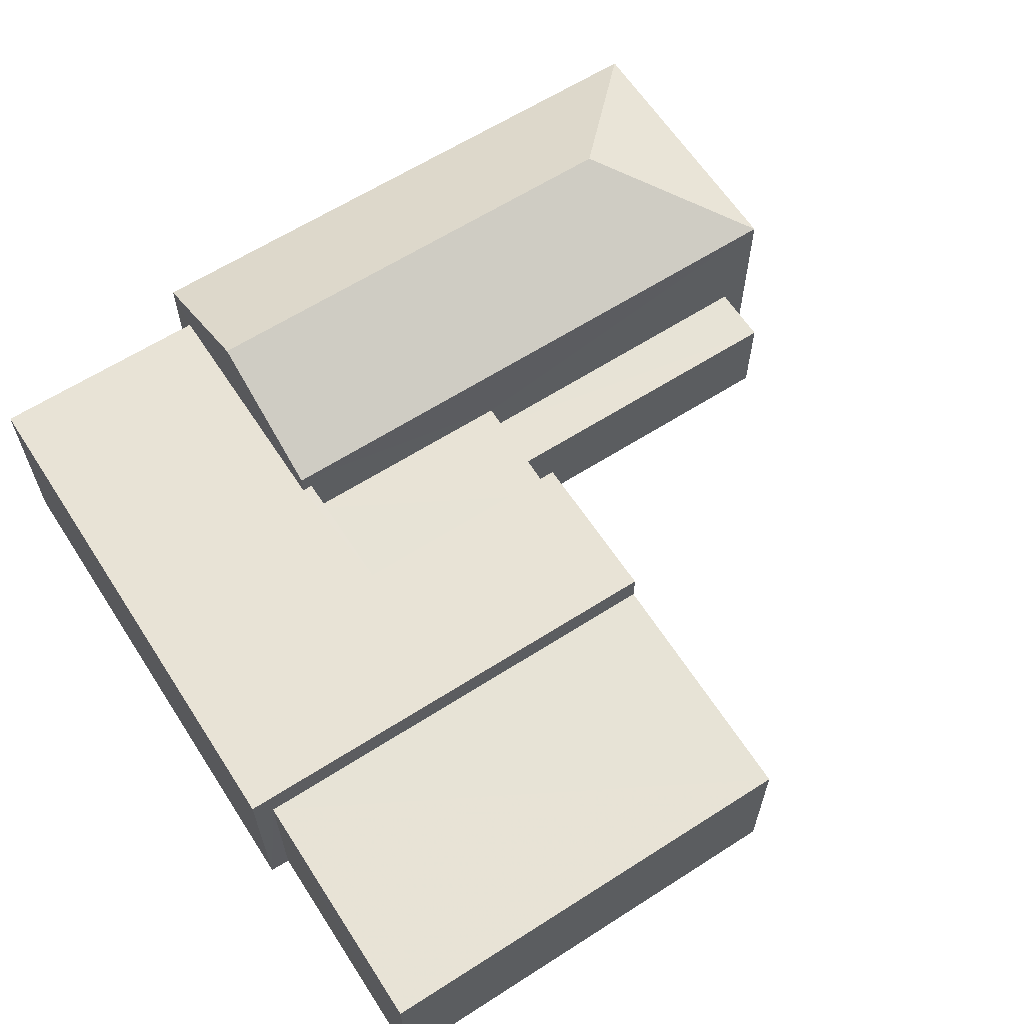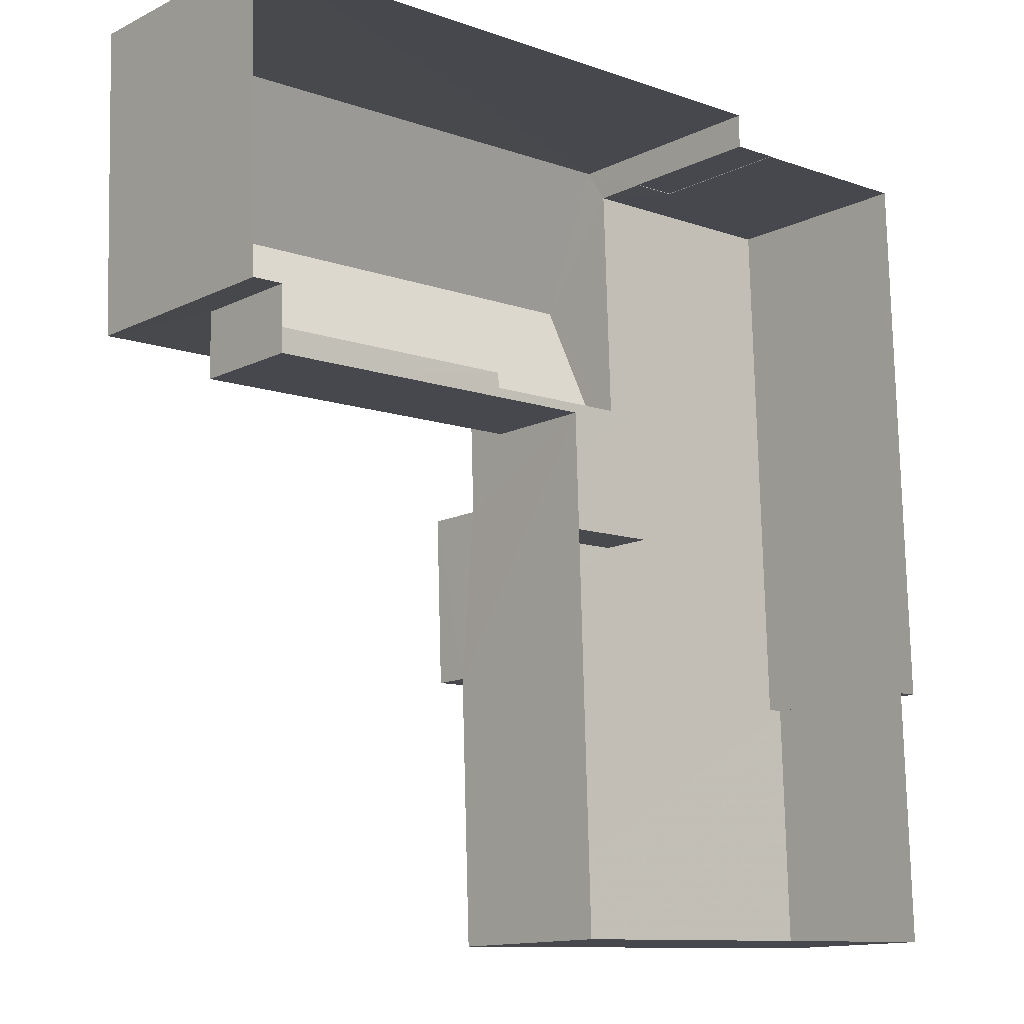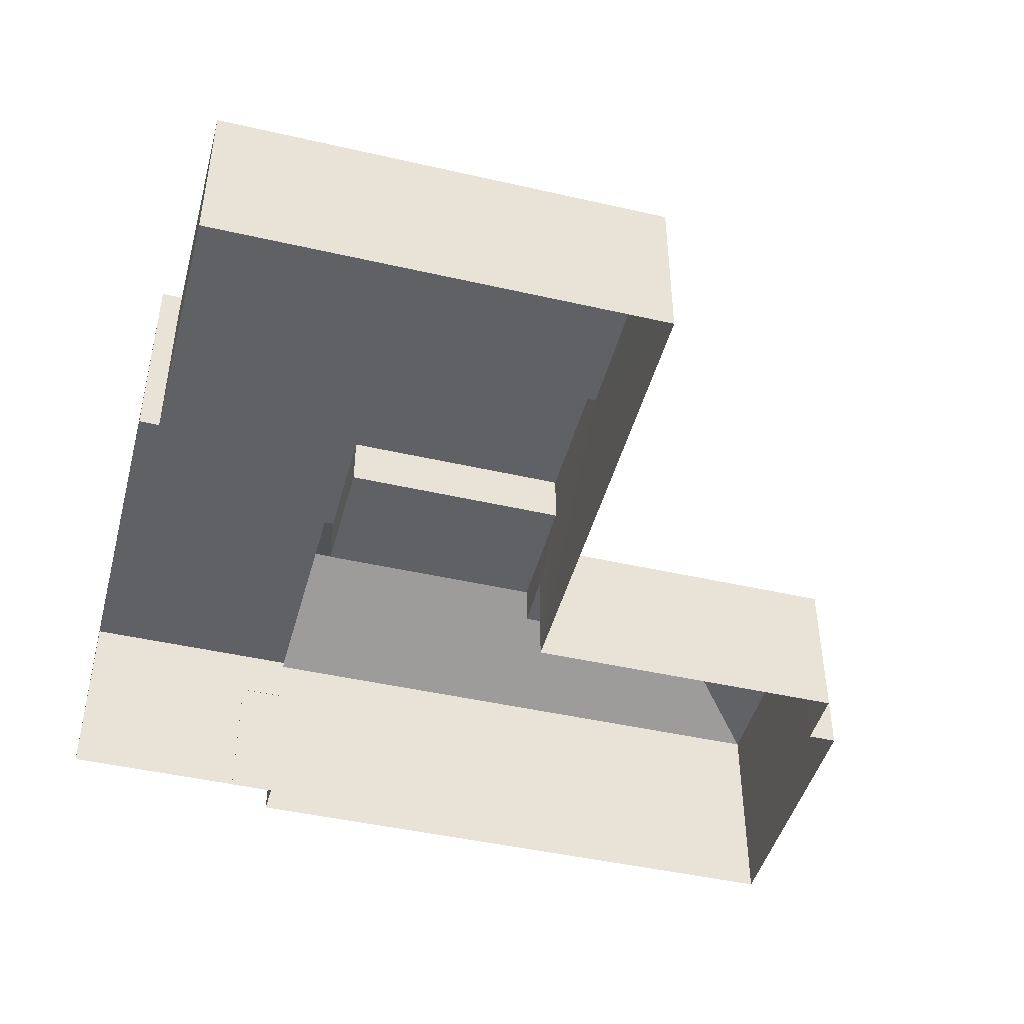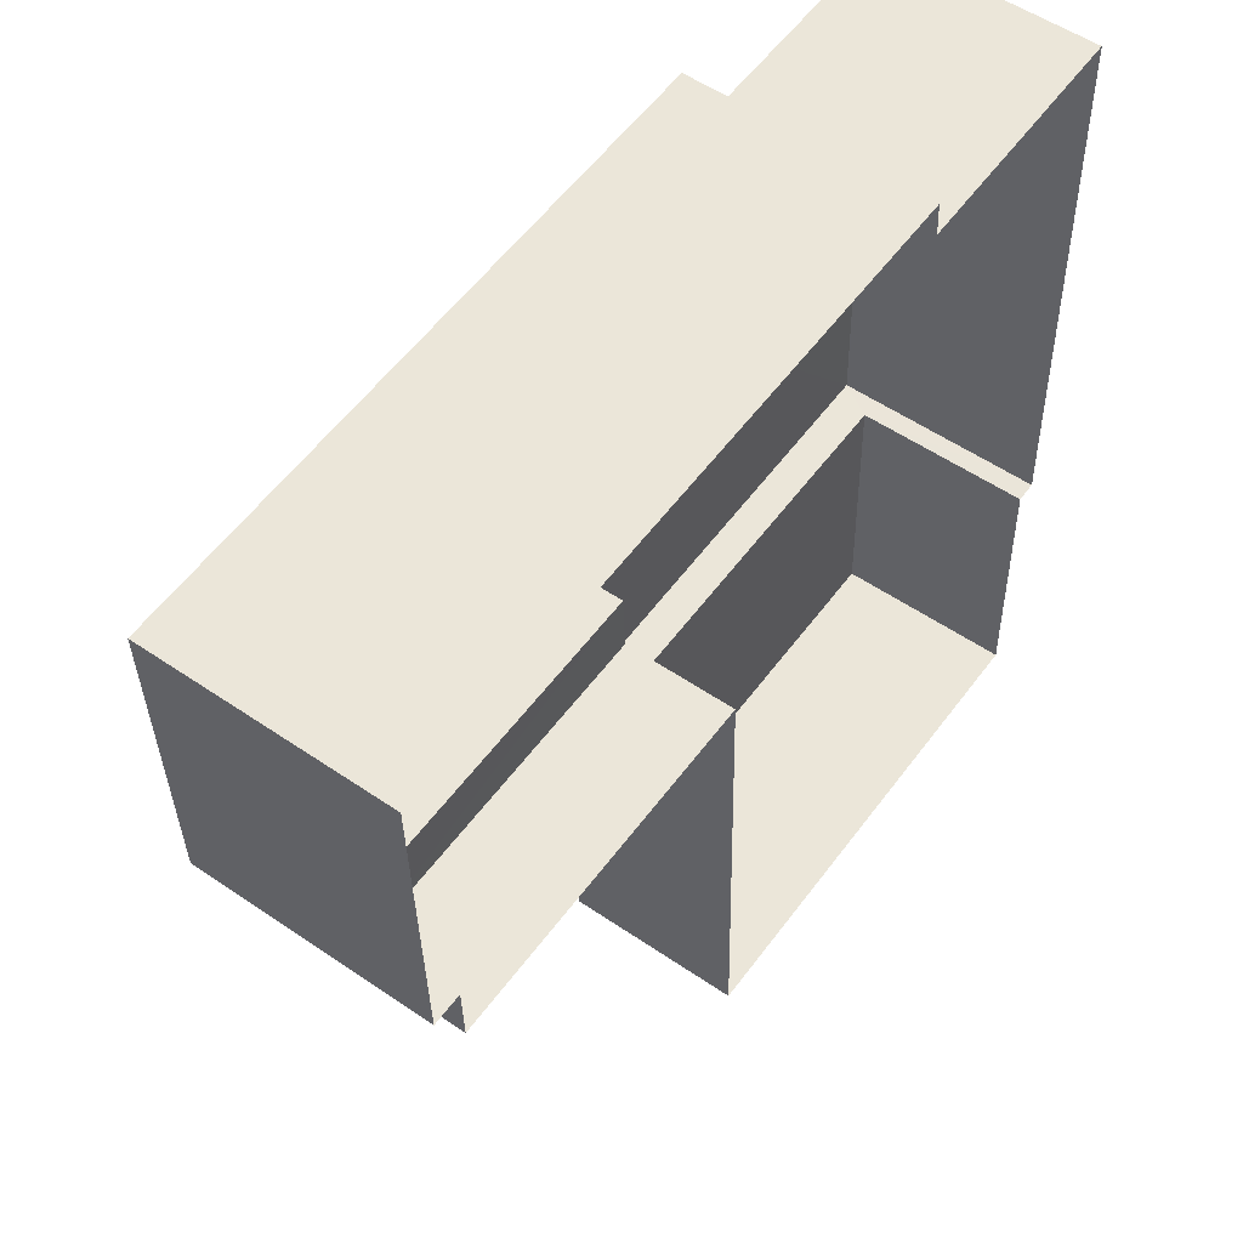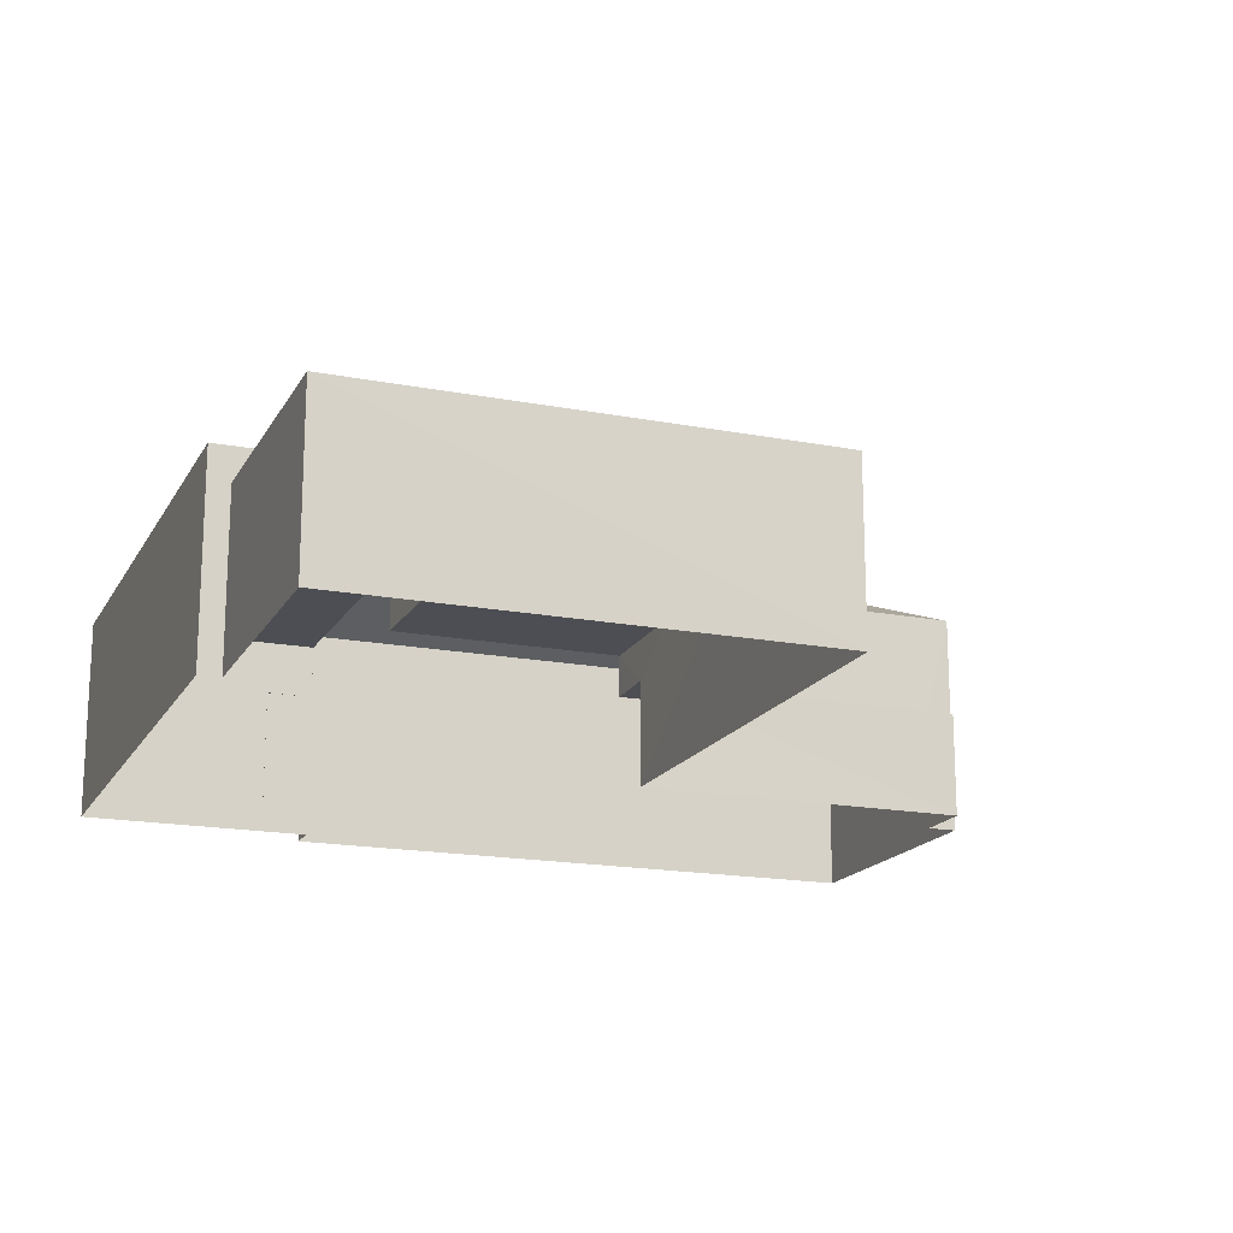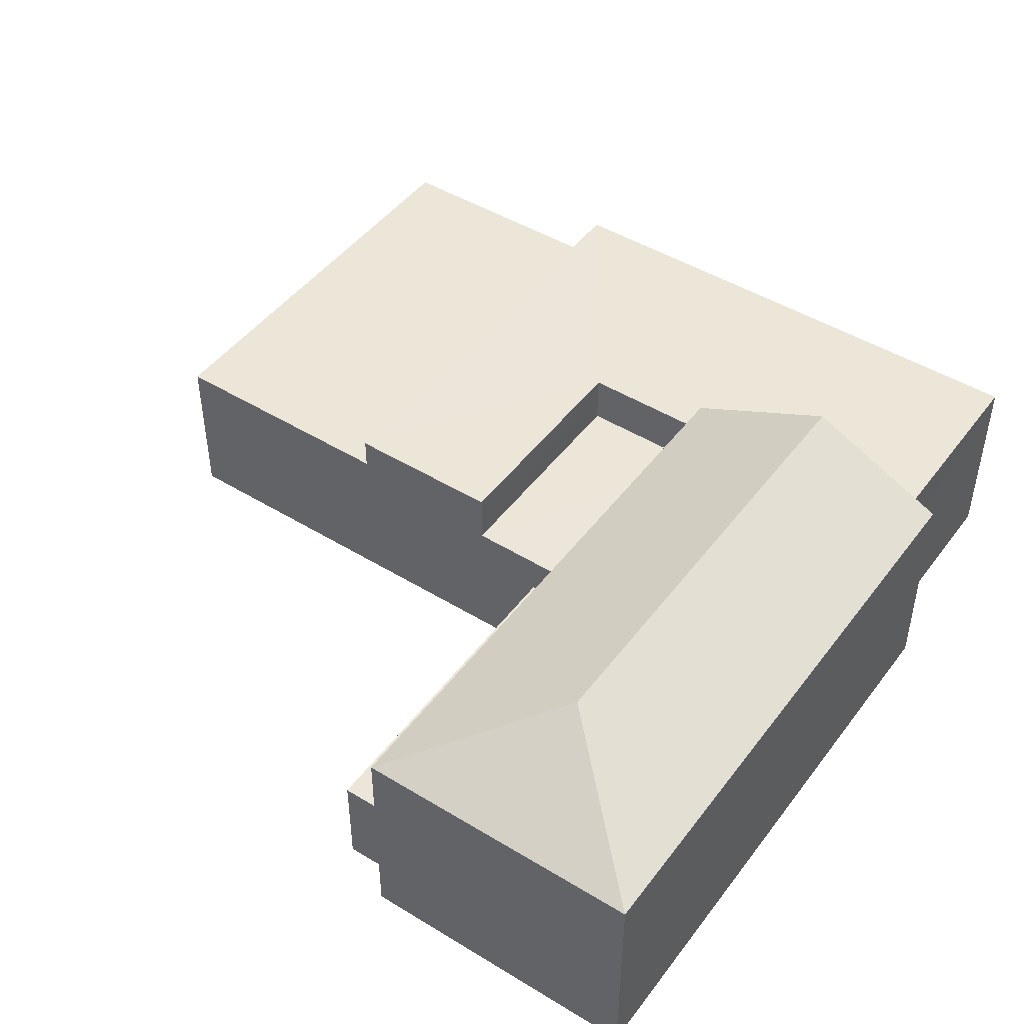
<metadata>
{"format":"obj","ext":"obj","renderer":"f3d","projection":"perspective","resolution":1024,"background":"white","views":[{"elev":62.6,"azim":-34.7,"up":"+Z"},{"elev":-13.1,"azim":138.2,"up":"+Y"},{"elev":-45.4,"azim":-16.5,"up":"+Z"},{"elev":54.4,"azim":126.1,"up":"+Y"},{"elev":-17.3,"azim":-22.7,"up":"+Z"},{"elev":46.5,"azim":123.1,"up":"+Z"}]}
</metadata>
<code>
v -3.158e+05 4.04e+04 5.371
v -3.158e+05 4.04e+04 5.379
v -3.158e+05 4.04e+04 5.379
v -3.158e+05 4.039e+04 5.368
v -3.158e+05 4.039e+04 5.368
v -3.158e+05 4.038e+04 5.376
v -3.158e+05 4.04e+04 5.382
v -3.158e+05 4.038e+04 5.376
v -3.158e+05 4.04e+04 5.379
v -3.158e+05 4.04e+04 5.379
v -3.158e+05 4.039e+04 5.372
v -3.158e+05 4.039e+04 5.368
v -3.158e+05 4.037e+04 5.373
v -3.158e+05 4.037e+04 5.367
v -3.158e+05 4.038e+04 10.67
v -3.158e+05 4.037e+04 10.66
v -3.158e+05 4.037e+04 10.66
v -3.158e+05 4.038e+04 10.66
v -3.158e+05 4.039e+04 12.43
v -3.158e+05 4.039e+04 12.42
v -3.158e+05 4.04e+04 14.55
v -3.158e+05 4.04e+04 14.55
v -3.158e+05 4.038e+04 11.69
v -3.158e+05 4.039e+04 11.69
v -3.158e+05 4.039e+04 11.7
v -3.158e+05 4.038e+04 11.7
v -3.158e+05 4.039e+04 11.7
v -3.158e+05 4.04e+04 11.7
v -3.158e+05 4.04e+04 11.7
v -3.158e+05 4.039e+04 11.7
v -3.158e+05 4.04e+04 12.42
v -3.158e+05 4.04e+04 12.43
v -3.158e+05 4.039e+04 9.997
v -3.158e+05 4.039e+04 9.998
v -3.158e+05 4.039e+04 10
v -3.158e+05 4.039e+04 10
v -3.158e+05 4.039e+04 8.673
v -3.158e+05 4.039e+04 8.668
v -3.158e+05 4.039e+04 8.669
v -3.158e+05 4.039e+04 8.673
v -3.158e+05 4.04e+04 10
v -3.158e+05 4.04e+04 10
v -3.158e+05 4.04e+04 10
v -3.158e+05 4.04e+04 10
f 1 2 3
f 1 4 5
f 6 7 8
f 9 10 2
f 7 9 8
f 11 5 12
f 13 8 14
f 8 11 14
f 11 2 1
f 11 1 5
f 11 9 2
f 8 9 11
f 15 16 17
f 18 15 17
f 19 20 21
f 22 19 21
f 23 24 25
f 23 25 26
f 26 27 28
f 27 29 28
f 25 30 27
f 25 27 26
f 21 20 31
f 21 32 22
f 21 31 32
f 33 34 35
f 36 33 35
f 37 38 39
f 37 40 38
f 41 42 43
f 41 44 42
f 39 38 12
f 5 39 12
f 9 7 41
f 7 28 41
f 41 29 44
f 41 28 29
f 31 4 1
f 31 20 4
f 3 2 42
f 32 3 42
f 32 29 22
f 27 19 22
f 29 42 44
f 29 27 22
f 32 42 29
f 5 4 39
f 4 20 39
f 34 20 19
f 37 39 34
f 35 34 30
f 30 19 27
f 39 20 34
f 30 34 19
f 6 15 26
f 26 15 23
f 6 8 15
f 23 15 18
f 16 13 14
f 17 16 14
f 2 10 43
f 42 2 43
f 15 13 16
f 15 8 13
f 36 30 25
f 36 35 30
f 18 17 14
f 11 18 14
f 18 24 23
f 37 34 40
f 33 11 40
f 18 33 24
f 34 33 40
f 11 33 18
f 6 26 28
f 7 6 28
f 40 12 38
f 40 11 12
f 32 1 3
f 32 31 1
f 9 43 10
f 9 41 43
f 33 25 24
f 33 36 25

</code>
